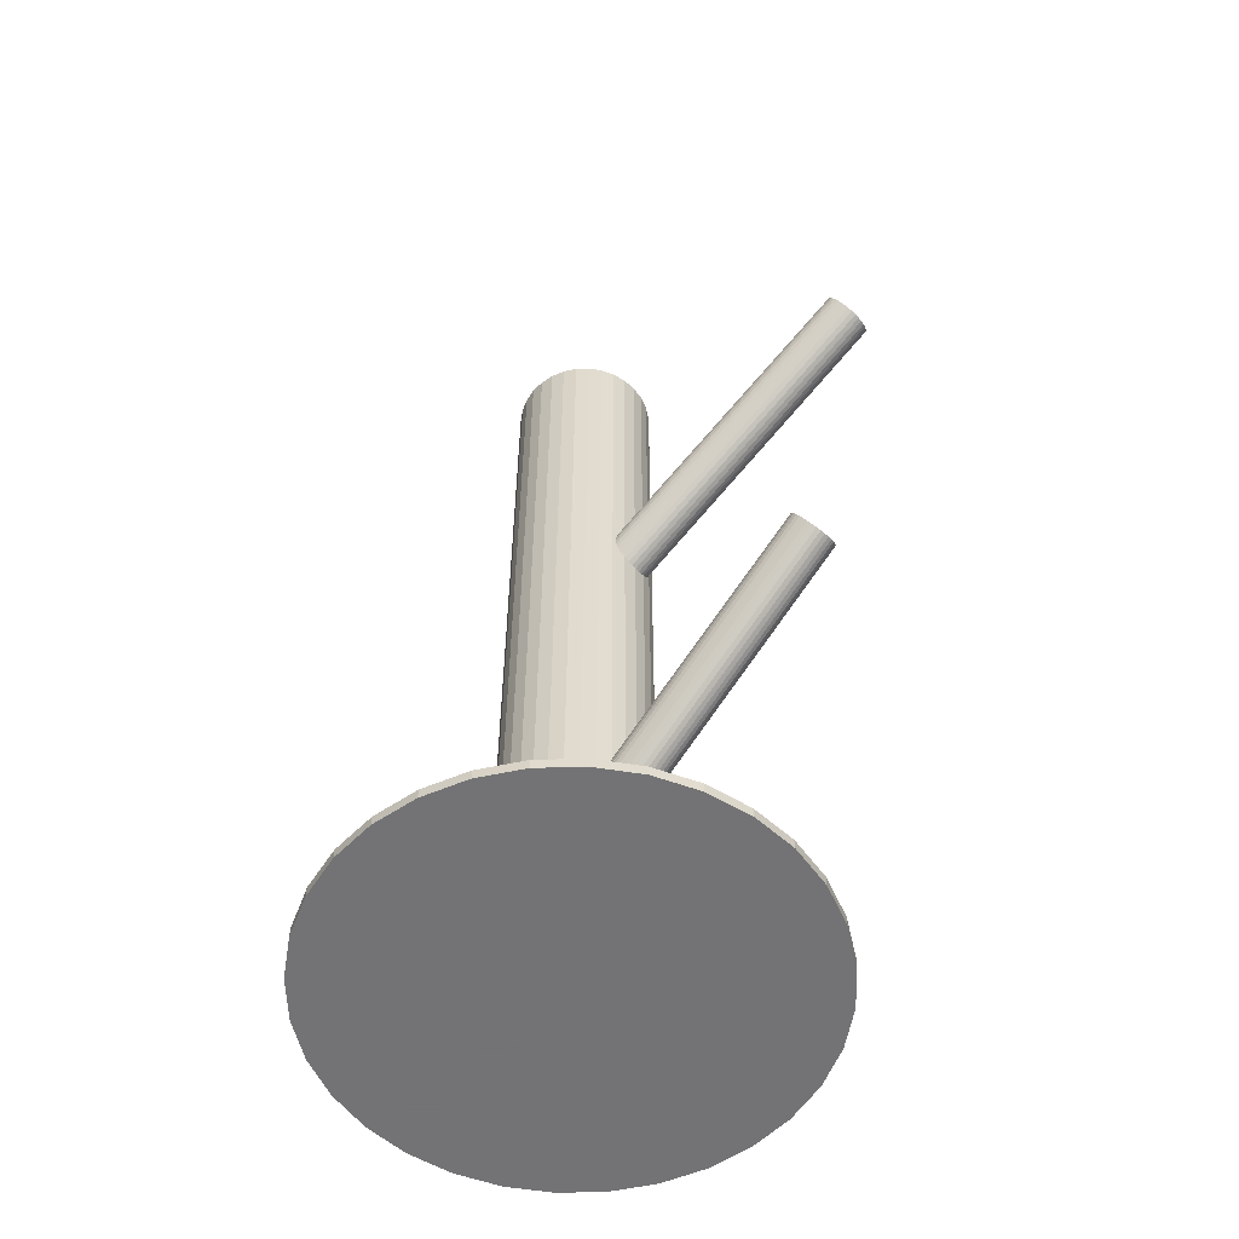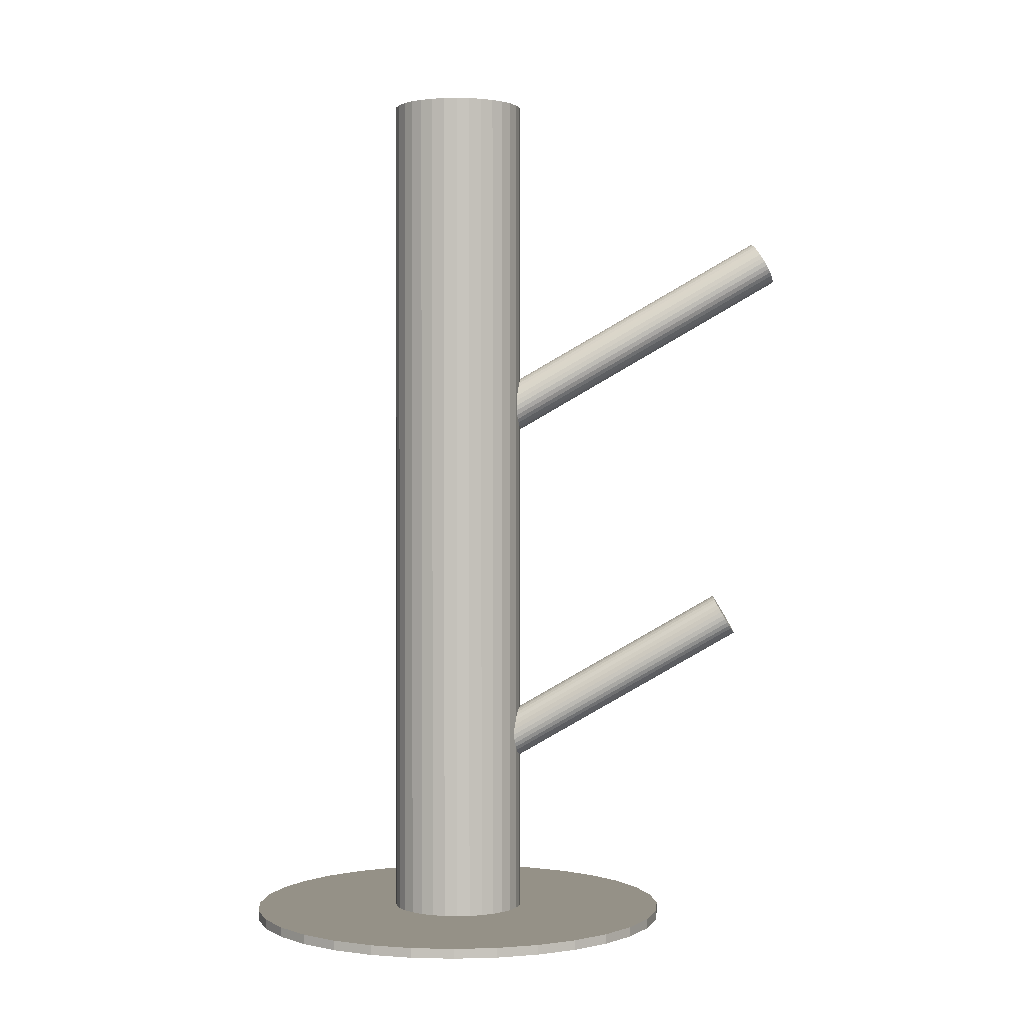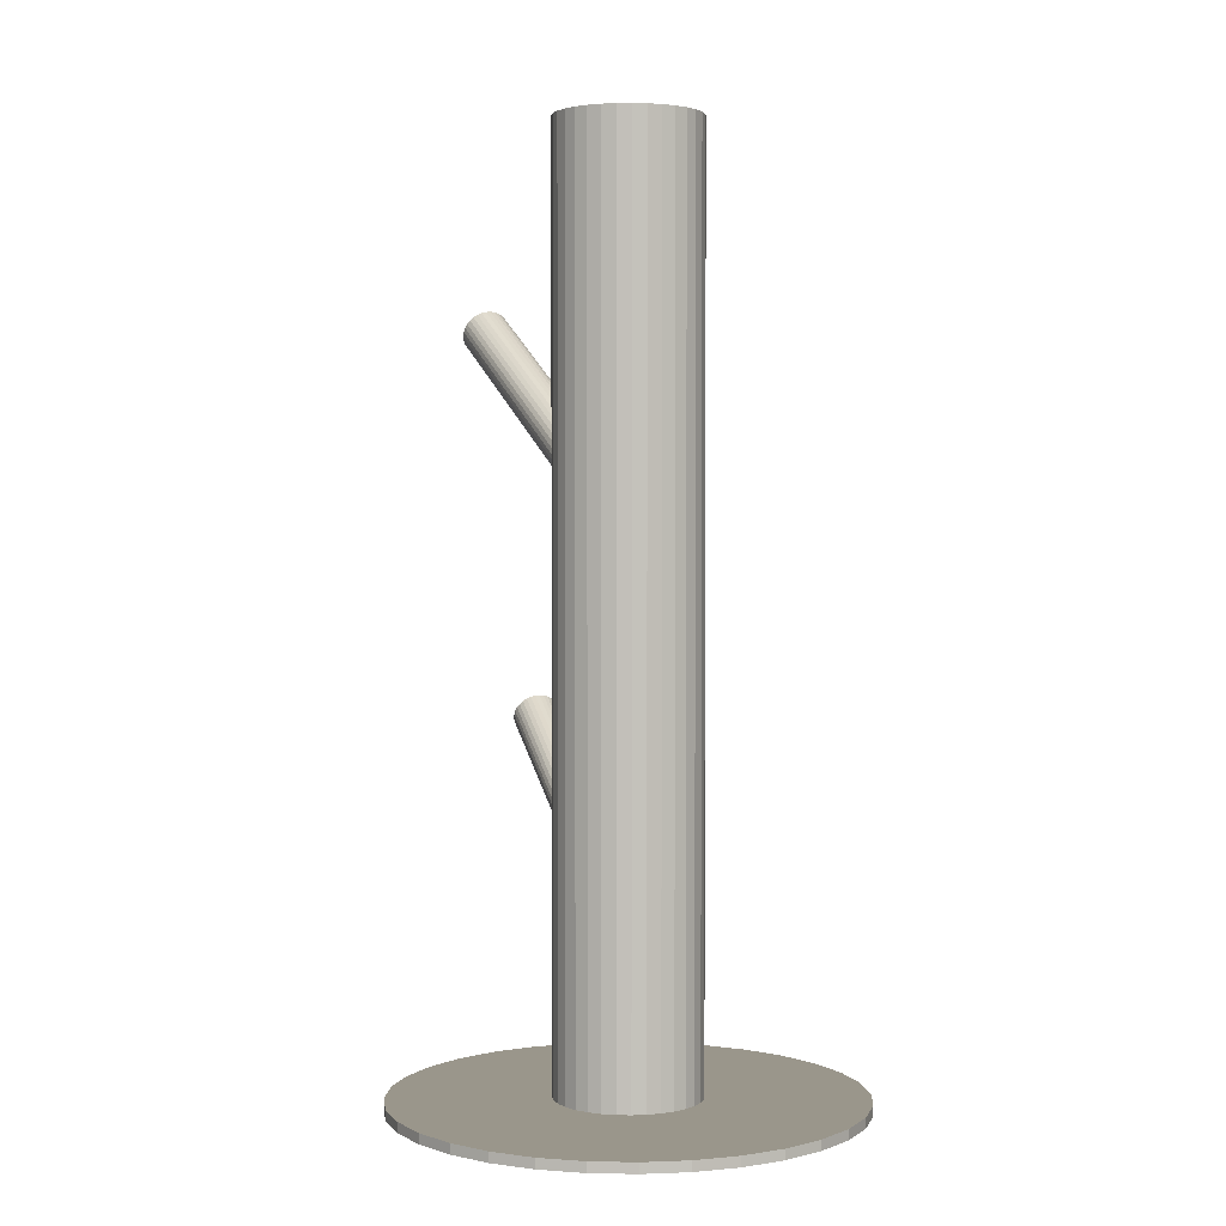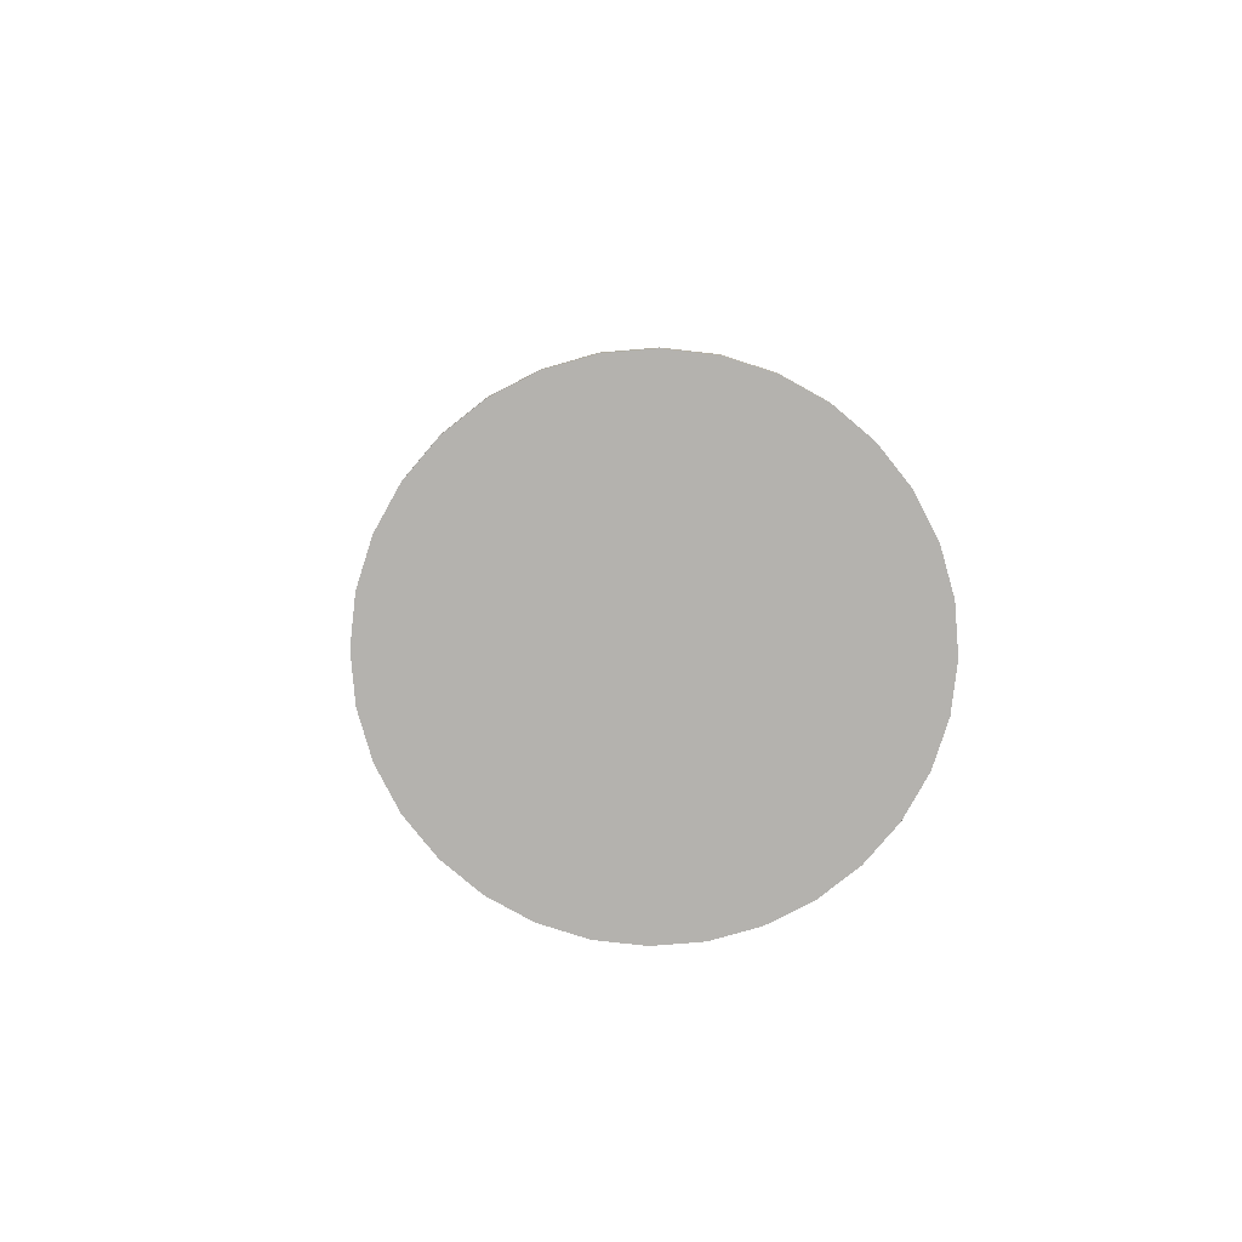
<metadata>
{"format":"obj","ext":"obj","renderer":"f3d","projection":"perspective","resolution":1024,"background":"white","views":[{"elev":-56.0,"azim":-37.8,"up":"+Z"},{"elev":0.8,"azim":-79.1,"up":"+Z"},{"elev":2.4,"azim":166.8,"up":"+Z"},{"elev":-79.8,"azim":156.6,"up":"+Z"}]}
</metadata>
<code>
v -0 0.01884 -0.1379
v -0 0.01884 0.1379
v -0 0.04022 -0.1379
v -0 0.04022 0.1379
v -0 -0.002538 -0.1379
v -0 -0.002538 0.1379
v -0.008181 -0.0009107 -0.1379
v -0.008181 -0.0009107 0.1379
v -0.008181 0.03859 -0.1379
v -0.008181 0.03859 0.1379
v -0.01778 0.006963 -0.1379
v -0.01778 0.006963 0.1379
v -0.01778 0.03072 -0.1379
v -0.01778 0.03072 0.1379
v -0.02097 0.02301 -0.1379
v -0.02097 0.02301 0.1379
v -0.02097 0.01467 -0.1379
v -0.02097 0.01467 0.1379
v 0.01512 0.03396 -0.1379
v 0.01512 0.03396 0.1379
v 0.01512 0.003724 -0.1379
v 0.01512 0.003724 0.1379
v 0.004171 -0.002127 -0.1379
v 0.004171 -0.002127 0.1379
v 0.004171 0.03981 -0.1379
v 0.004171 0.03981 0.1379
v 0.02138 0.01884 -0.1379
v 0.02138 0.01884 0.1379
v -0.01188 0.001065 -0.1379
v -0.01188 0.001065 0.1379
v -0.01188 0.03662 -0.1379
v -0.01188 0.03662 0.1379
v -0.01975 0.01066 -0.1379
v -0.01975 0.01066 0.1379
v -0.01975 0.02702 -0.1379
v -0.01975 0.02702 0.1379
v 0.01975 0.01066 -0.1379
v 0.01975 0.01066 0.1379
v 0.01975 0.02702 -0.1379
v 0.01975 0.02702 0.1379
v 0.01188 0.001065 -0.1379
v 0.01188 0.001065 0.1379
v 0.01188 0.03662 -0.1379
v 0.01188 0.03662 0.1379
v -0.02138 0.01884 -0.1379
v -0.02138 0.01884 0.1379
v -0.004171 -0.002127 -0.1379
v -0.004171 -0.002127 0.1379
v -0.004171 0.03981 -0.1379
v -0.004171 0.03981 0.1379
v -0.01512 0.03396 -0.1379
v -0.01512 0.03396 0.1379
v -0.01512 0.003724 -0.1379
v -0.01512 0.003724 0.1379
v 0.02097 0.02301 -0.1379
v 0.02097 0.02301 0.1379
v 0.02097 0.01467 -0.1379
v 0.02097 0.01467 0.1379
v 0.01778 0.006963 -0.1379
v 0.01778 0.006963 0.1379
v 0.01778 0.03072 -0.1379
v 0.01778 0.03072 0.1379
v 0.008181 -0.0009107 -0.1379
v 0.008181 -0.0009107 0.1379
v 0.008181 0.03859 -0.1379
v 0.008181 0.03859 0.1379
v -0 0.01884 0.02464
v 0.02173 -0.08327 0.08533
v 0.0007809 0.01517 0.01819
v 0.02251 -0.08694 0.07888
v -0.0007809 0.02251 0.0311
v 0.02095 -0.0796 0.09179
v -0.004705 0.02103 0.03001
v 0.01703 -0.08109 0.0907
v -0.003407 0.01493 0.01928
v 0.01833 -0.08719 0.07997
v -0.0006584 0.01494 0.01831
v 0.02108 -0.08717 0.079
v -0.00219 0.02214 0.03097
v 0.01954 -0.07998 0.09166
v -0.006446 0.016 0.02217
v 0.01529 -0.08611 0.08286
v -0.007044 0.01881 0.02711
v 0.01469 -0.0833 0.0878
v -0.002072 0.01486 0.01868
v 0.01966 -0.08726 0.07937
v -0.003515 0.02164 0.03061
v 0.01822 -0.08048 0.09129
v -0.007301 0.01729 0.02464
v 0.01443 -0.08483 0.08533
v -0.00461 0.01515 0.02008
v 0.01712 -0.08697 0.08077
v -0.005715 0.02034 0.02921
v 0.01602 -0.08178 0.0899
v -0.007008 0.0166 0.02338
v 0.01473 -0.08551 0.08407
v -0.007313 0.01803 0.0259
v 0.01442 -0.08408 0.08659
v 0.006504 0.01809 0.02106
v 0.02824 -0.08402 0.08175
v 0.005637 0.02217 0.02823
v 0.02737 -0.07994 0.08892
v -0.005637 0.01551 0.02106
v 0.0161 -0.0866 0.08175
v -0.006504 0.01959 0.02823
v 0.01523 -0.08253 0.08892
v 0.007313 0.01965 0.02338
v 0.02905 -0.08246 0.08407
v 0.007008 0.02108 0.0259
v 0.02874 -0.08103 0.08659
v 0.005715 0.01735 0.02008
v 0.02745 -0.08477 0.08077
v 0.00461 0.02253 0.02921
v 0.02634 -0.07958 0.0899
v 0.007301 0.0204 0.02464
v 0.02903 -0.08172 0.08533
v 0.003515 0.01605 0.01868
v 0.02525 -0.08607 0.07937
v 0.002072 0.02283 0.03061
v 0.02381 -0.07929 0.09129
v 0.007044 0.01887 0.02217
v 0.02878 -0.08324 0.08286
v 0.006446 0.02168 0.02711
v 0.02818 -0.08043 0.0878
v 0.00219 0.01555 0.01831
v 0.02392 -0.08657 0.079
v 0.0006584 0.02274 0.03097
v 0.02239 -0.07937 0.09166
v 0.003407 0.02276 0.03001
v 0.02514 -0.07936 0.0907
v 0.004705 0.01665 0.01928
v 0.02644 -0.08546 0.07997
v -0 0.01884 -0.08719
v 0.008093 -0.07144 -0.03463
v -0.0003212 0.02242 -0.08099
v 0.007772 -0.06785 -0.02843
v 0.0003212 0.01526 -0.0934
v 0.008414 -0.07502 -0.04084
v -0.006117 0.0203 -0.08375
v 0.001976 -0.06998 -0.03119
v -0.00576 0.01632 -0.09064
v 0.002333 -0.07396 -0.03808
v 0.007142 0.01948 -0.08719
v 0.01524 -0.0708 -0.03463
v -0.002436 0.01529 -0.09292
v 0.005657 -0.07499 -0.04036
v -0.00303 0.02191 -0.08146
v 0.005063 -0.06837 -0.0289
v 0.004235 0.01622 -0.09235
v 0.01233 -0.07406 -0.03979
v 0.003701 0.02218 -0.08203
v 0.01179 -0.0681 -0.02948
v -0.006475 0.01688 -0.08957
v 0.001618 -0.0734 -0.03701
v -0.006721 0.01962 -0.08482
v 0.001372 -0.07066 -0.03226
v 0.006942 0.02017 -0.08598
v 0.01504 -0.07011 -0.03342
v 0.007067 0.01877 -0.0884
v 0.01516 -0.07151 -0.03584
v -0.004823 0.01586 -0.09158
v 0.00327 -0.07442 -0.03902
v -0.005277 0.02092 -0.08281
v 0.002816 -0.06936 -0.03025
v 0.001078 0.02248 -0.08111
v 0.009172 -0.0678 -0.02855
v 0.001708 0.01545 -0.09328
v 0.009802 -0.07482 -0.04072
v -0.001708 0.02223 -0.08111
v 0.006385 -0.06805 -0.02855
v -0.001078 0.0152 -0.09328
v 0.007015 -0.07507 -0.04072
v 0.005277 0.01676 -0.09158
v 0.01337 -0.07352 -0.03902
v 0.004823 0.02183 -0.08281
v 0.01292 -0.06845 -0.03025
v -0.007067 0.01891 -0.08598
v 0.001026 -0.07136 -0.03342
v -0.006942 0.01751 -0.0884
v 0.001151 -0.07276 -0.03584
v 0.006721 0.01806 -0.08957
v 0.01481 -0.07222 -0.03701
v 0.006475 0.0208 -0.08482
v 0.01457 -0.06947 -0.03226
v -0.003701 0.01551 -0.09235
v 0.004392 -0.07477 -0.03979
v -0.004235 0.02146 -0.08203
v 0.003858 -0.06881 -0.02948
v 0.00303 0.01578 -0.09292
v 0.01112 -0.0745 -0.04036
v 0.002436 0.0224 -0.08146
v 0.01053 -0.06788 -0.0289
v -0.007142 0.0182 -0.08719
v 0.0009511 -0.07208 -0.03463
v 0.00576 0.02136 -0.08375
v 0.01385 -0.06891 -0.03119
v 0.006117 0.01738 -0.09064
v 0.01421 -0.07289 -0.03808
v -0 0.01884 -0.1379
v -0 0.01884 -0.1348
v 0 0.08726 -0.1379
v 0 0.08726 -0.1348
v -0 -0.04957 -0.1379
v -0 -0.04957 -0.1348
v 0.06842 0.01884 -0.1379
v 0.06842 0.01884 -0.1348
v 0.05689 -0.01917 -0.1379
v 0.05689 -0.01917 -0.1348
v 0.05689 0.05685 -0.1379
v 0.05689 0.05685 -0.1348
v -0.01335 -0.04826 -0.1379
v -0.01335 -0.04826 -0.1348
v -0.01335 0.08594 -0.1379
v -0.01335 0.08594 -0.1348
v 0.02618 -0.04437 -0.1379
v 0.02618 -0.04437 -0.1348
v 0.02618 0.08205 -0.1379
v 0.02618 0.08205 -0.1348
v -0.06321 0.04502 -0.1379
v -0.06321 0.04502 -0.1348
v -0.06321 -0.007341 -0.1379
v -0.06321 -0.007341 -0.1348
v -0.03801 0.07573 -0.1379
v -0.03801 0.07573 -0.1348
v -0.03801 -0.03804 -0.1379
v -0.03801 -0.03804 -0.1348
v 0.04838 0.06722 -0.1379
v 0.04838 0.06722 -0.1348
v 0.04838 -0.02954 -0.1379
v 0.04838 -0.02954 -0.1348
v -0.0671 0.005494 -0.1379
v -0.0671 0.005494 -0.1348
v -0.0671 0.03219 -0.1379
v -0.0671 0.03219 -0.1348
v 0.0671 0.005494 -0.1379
v 0.0671 0.005494 -0.1348
v 0.0671 0.03219 -0.1379
v 0.0671 0.03219 -0.1348
v -0.04838 0.06722 -0.1379
v -0.04838 0.06722 -0.1348
v -0.04838 -0.02954 -0.1379
v -0.04838 -0.02954 -0.1348
v 0.03801 0.07573 -0.1379
v 0.03801 0.07573 -0.1348
v 0.03801 -0.03804 -0.1379
v 0.03801 -0.03804 -0.1348
v 0.06321 0.04502 -0.1379
v 0.06321 0.04502 -0.1348
v 0.06321 -0.007341 -0.1379
v 0.06321 -0.007341 -0.1348
v -0.02618 -0.04437 -0.1379
v -0.02618 -0.04437 -0.1348
v -0.02618 0.08205 -0.1379
v -0.02618 0.08205 -0.1348
v 0.01335 -0.04826 -0.1379
v 0.01335 -0.04826 -0.1348
v 0.01335 0.08594 -0.1379
v 0.01335 0.08594 -0.1348
v -0.05689 -0.01917 -0.1379
v -0.05689 -0.01917 -0.1348
v -0.05689 0.05685 -0.1379
v -0.05689 0.05685 -0.1348
v -0.06842 0.01884 -0.1379
v -0.06842 0.01884 -0.1348
f 27 1 55
f 27 55 28
f 28 55 56
f 28 56 2
f 55 1 39
f 55 39 56
f 56 39 40
f 56 40 2
f 39 1 61
f 39 61 40
f 40 61 62
f 40 62 2
f 61 1 19
f 61 19 62
f 62 19 20
f 62 20 2
f 19 1 43
f 19 43 20
f 20 43 44
f 20 44 2
f 43 1 65
f 43 65 44
f 44 65 66
f 44 66 2
f 65 1 25
f 65 25 66
f 66 25 26
f 66 26 2
f 25 1 3
f 25 3 26
f 26 3 4
f 26 4 2
f 3 1 49
f 3 49 4
f 4 49 50
f 4 50 2
f 49 1 9
f 49 9 50
f 50 9 10
f 50 10 2
f 9 1 31
f 9 31 10
f 10 31 32
f 10 32 2
f 31 1 51
f 31 51 32
f 32 51 52
f 32 52 2
f 51 1 13
f 51 13 52
f 52 13 14
f 52 14 2
f 13 1 35
f 13 35 14
f 14 35 36
f 14 36 2
f 35 1 15
f 35 15 36
f 36 15 16
f 36 16 2
f 15 1 45
f 15 45 16
f 16 45 46
f 16 46 2
f 45 1 17
f 45 17 46
f 46 17 18
f 46 18 2
f 17 1 33
f 17 33 18
f 18 33 34
f 18 34 2
f 33 1 11
f 33 11 34
f 34 11 12
f 34 12 2
f 11 1 53
f 11 53 12
f 12 53 54
f 12 54 2
f 53 1 29
f 53 29 54
f 54 29 30
f 54 30 2
f 29 1 7
f 29 7 30
f 30 7 8
f 30 8 2
f 7 1 47
f 7 47 8
f 8 47 48
f 8 48 2
f 47 1 5
f 47 5 48
f 48 5 6
f 48 6 2
f 5 1 23
f 5 23 6
f 6 23 24
f 6 24 2
f 23 1 63
f 23 63 24
f 24 63 64
f 24 64 2
f 63 1 41
f 63 41 64
f 64 41 42
f 64 42 2
f 41 1 21
f 41 21 42
f 42 21 22
f 42 22 2
f 21 1 59
f 21 59 22
f 22 59 60
f 22 60 2
f 59 1 37
f 59 37 60
f 60 37 38
f 60 38 2
f 37 1 57
f 37 57 38
f 38 57 58
f 38 58 2
f 57 1 27
f 57 27 58
f 58 27 28
f 58 28 2
f 115 67 109
f 115 109 116
f 116 109 110
f 116 110 68
f 109 67 123
f 109 123 110
f 110 123 124
f 110 124 68
f 123 67 101
f 123 101 124
f 124 101 102
f 124 102 68
f 101 67 113
f 101 113 102
f 102 113 114
f 102 114 68
f 113 67 129
f 113 129 114
f 114 129 130
f 114 130 68
f 129 67 119
f 129 119 130
f 130 119 120
f 130 120 68
f 119 67 127
f 119 127 120
f 120 127 128
f 120 128 68
f 127 67 71
f 127 71 128
f 128 71 72
f 128 72 68
f 71 67 79
f 71 79 72
f 72 79 80
f 72 80 68
f 79 67 87
f 79 87 80
f 80 87 88
f 80 88 68
f 87 67 73
f 87 73 88
f 88 73 74
f 88 74 68
f 73 67 93
f 73 93 74
f 74 93 94
f 74 94 68
f 93 67 105
f 93 105 94
f 94 105 106
f 94 106 68
f 105 67 83
f 105 83 106
f 106 83 84
f 106 84 68
f 83 67 97
f 83 97 84
f 84 97 98
f 84 98 68
f 97 67 89
f 97 89 98
f 98 89 90
f 98 90 68
f 89 67 95
f 89 95 90
f 90 95 96
f 90 96 68
f 95 67 81
f 95 81 96
f 96 81 82
f 96 82 68
f 81 67 103
f 81 103 82
f 82 103 104
f 82 104 68
f 103 67 91
f 103 91 104
f 104 91 92
f 104 92 68
f 91 67 75
f 91 75 92
f 92 75 76
f 92 76 68
f 75 67 85
f 75 85 76
f 76 85 86
f 76 86 68
f 85 67 77
f 85 77 86
f 86 77 78
f 86 78 68
f 77 67 69
f 77 69 78
f 78 69 70
f 78 70 68
f 69 67 125
f 69 125 70
f 70 125 126
f 70 126 68
f 125 67 117
f 125 117 126
f 126 117 118
f 126 118 68
f 117 67 131
f 117 131 118
f 118 131 132
f 118 132 68
f 131 67 111
f 131 111 132
f 132 111 112
f 132 112 68
f 111 67 99
f 111 99 112
f 112 99 100
f 112 100 68
f 99 67 121
f 99 121 100
f 100 121 122
f 100 122 68
f 121 67 107
f 121 107 122
f 122 107 108
f 122 108 68
f 107 67 115
f 107 115 108
f 108 115 116
f 108 116 68
f 143 133 157
f 143 157 144
f 144 157 158
f 144 158 134
f 157 133 183
f 157 183 158
f 158 183 184
f 158 184 134
f 183 133 195
f 183 195 184
f 184 195 196
f 184 196 134
f 195 133 175
f 195 175 196
f 196 175 176
f 196 176 134
f 175 133 151
f 175 151 176
f 176 151 152
f 176 152 134
f 151 133 191
f 151 191 152
f 152 191 192
f 152 192 134
f 191 133 165
f 191 165 192
f 192 165 166
f 192 166 134
f 165 133 135
f 165 135 166
f 166 135 136
f 166 136 134
f 135 133 169
f 135 169 136
f 136 169 170
f 136 170 134
f 169 133 147
f 169 147 170
f 170 147 148
f 170 148 134
f 147 133 187
f 147 187 148
f 148 187 188
f 148 188 134
f 187 133 163
f 187 163 188
f 188 163 164
f 188 164 134
f 163 133 139
f 163 139 164
f 164 139 140
f 164 140 134
f 139 133 155
f 139 155 140
f 140 155 156
f 140 156 134
f 155 133 177
f 155 177 156
f 156 177 178
f 156 178 134
f 177 133 193
f 177 193 178
f 178 193 194
f 178 194 134
f 193 133 179
f 193 179 194
f 194 179 180
f 194 180 134
f 179 133 153
f 179 153 180
f 180 153 154
f 180 154 134
f 153 133 141
f 153 141 154
f 154 141 142
f 154 142 134
f 141 133 161
f 141 161 142
f 142 161 162
f 142 162 134
f 161 133 185
f 161 185 162
f 162 185 186
f 162 186 134
f 185 133 145
f 185 145 186
f 186 145 146
f 186 146 134
f 145 133 171
f 145 171 146
f 146 171 172
f 146 172 134
f 171 133 137
f 171 137 172
f 172 137 138
f 172 138 134
f 137 133 167
f 137 167 138
f 138 167 168
f 138 168 134
f 167 133 189
f 167 189 168
f 168 189 190
f 168 190 134
f 189 133 149
f 189 149 190
f 190 149 150
f 190 150 134
f 149 133 173
f 149 173 150
f 150 173 174
f 150 174 134
f 173 133 197
f 173 197 174
f 174 197 198
f 174 198 134
f 197 133 181
f 197 181 198
f 198 181 182
f 198 182 134
f 181 133 159
f 181 159 182
f 182 159 160
f 182 160 134
f 159 133 143
f 159 143 160
f 160 143 144
f 160 144 134
f 205 199 237
f 205 237 206
f 206 237 238
f 206 238 200
f 237 199 247
f 237 247 238
f 238 247 248
f 238 248 200
f 247 199 209
f 247 209 248
f 248 209 210
f 248 210 200
f 209 199 227
f 209 227 210
f 210 227 228
f 210 228 200
f 227 199 243
f 227 243 228
f 228 243 244
f 228 244 200
f 243 199 217
f 243 217 244
f 244 217 218
f 244 218 200
f 217 199 257
f 217 257 218
f 218 257 258
f 218 258 200
f 257 199 201
f 257 201 258
f 258 201 202
f 258 202 200
f 201 199 213
f 201 213 202
f 202 213 214
f 202 214 200
f 213 199 253
f 213 253 214
f 214 253 254
f 214 254 200
f 253 199 223
f 253 223 254
f 254 223 224
f 254 224 200
f 223 199 239
f 223 239 224
f 224 239 240
f 224 240 200
f 239 199 261
f 239 261 240
f 240 261 262
f 240 262 200
f 261 199 219
f 261 219 262
f 262 219 220
f 262 220 200
f 219 199 233
f 219 233 220
f 220 233 234
f 220 234 200
f 233 199 263
f 233 263 234
f 234 263 264
f 234 264 200
f 263 199 231
f 263 231 264
f 264 231 232
f 264 232 200
f 231 199 221
f 231 221 232
f 232 221 222
f 232 222 200
f 221 199 259
f 221 259 222
f 222 259 260
f 222 260 200
f 259 199 241
f 259 241 260
f 260 241 242
f 260 242 200
f 241 199 225
f 241 225 242
f 242 225 226
f 242 226 200
f 225 199 251
f 225 251 226
f 226 251 252
f 226 252 200
f 251 199 211
f 251 211 252
f 252 211 212
f 252 212 200
f 211 199 203
f 211 203 212
f 212 203 204
f 212 204 200
f 203 199 255
f 203 255 204
f 204 255 256
f 204 256 200
f 255 199 215
f 255 215 256
f 256 215 216
f 256 216 200
f 215 199 245
f 215 245 216
f 216 245 246
f 216 246 200
f 245 199 229
f 245 229 246
f 246 229 230
f 246 230 200
f 229 199 207
f 229 207 230
f 230 207 208
f 230 208 200
f 207 199 249
f 207 249 208
f 208 249 250
f 208 250 200
f 249 199 235
f 249 235 250
f 250 235 236
f 250 236 200
f 235 199 205
f 235 205 236
f 236 205 206
f 236 206 200

</code>
